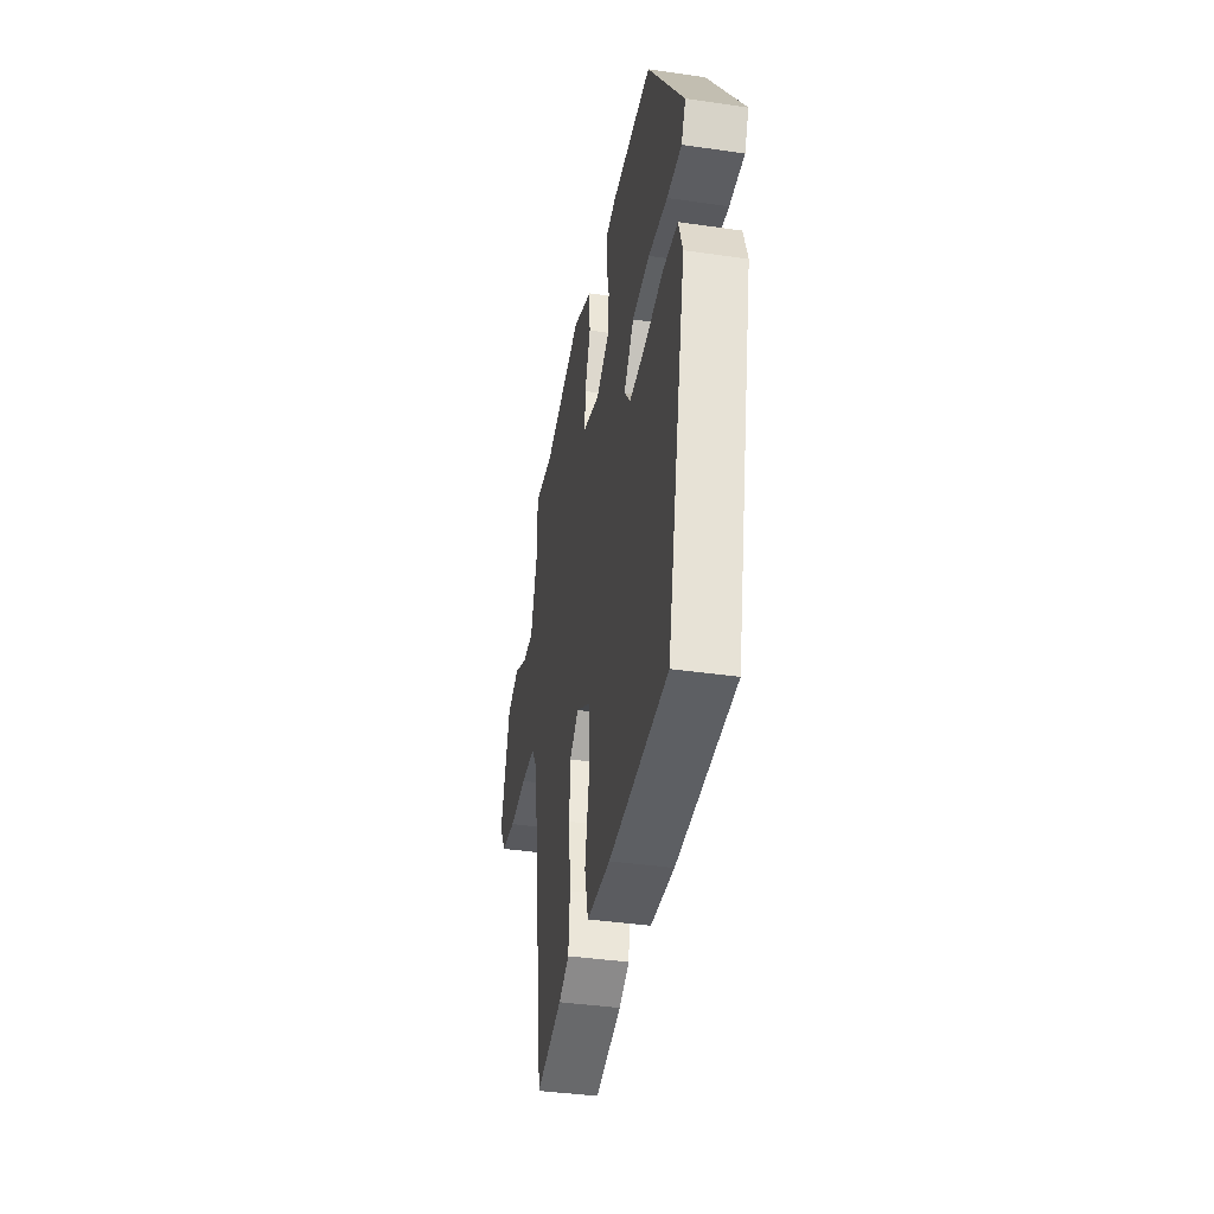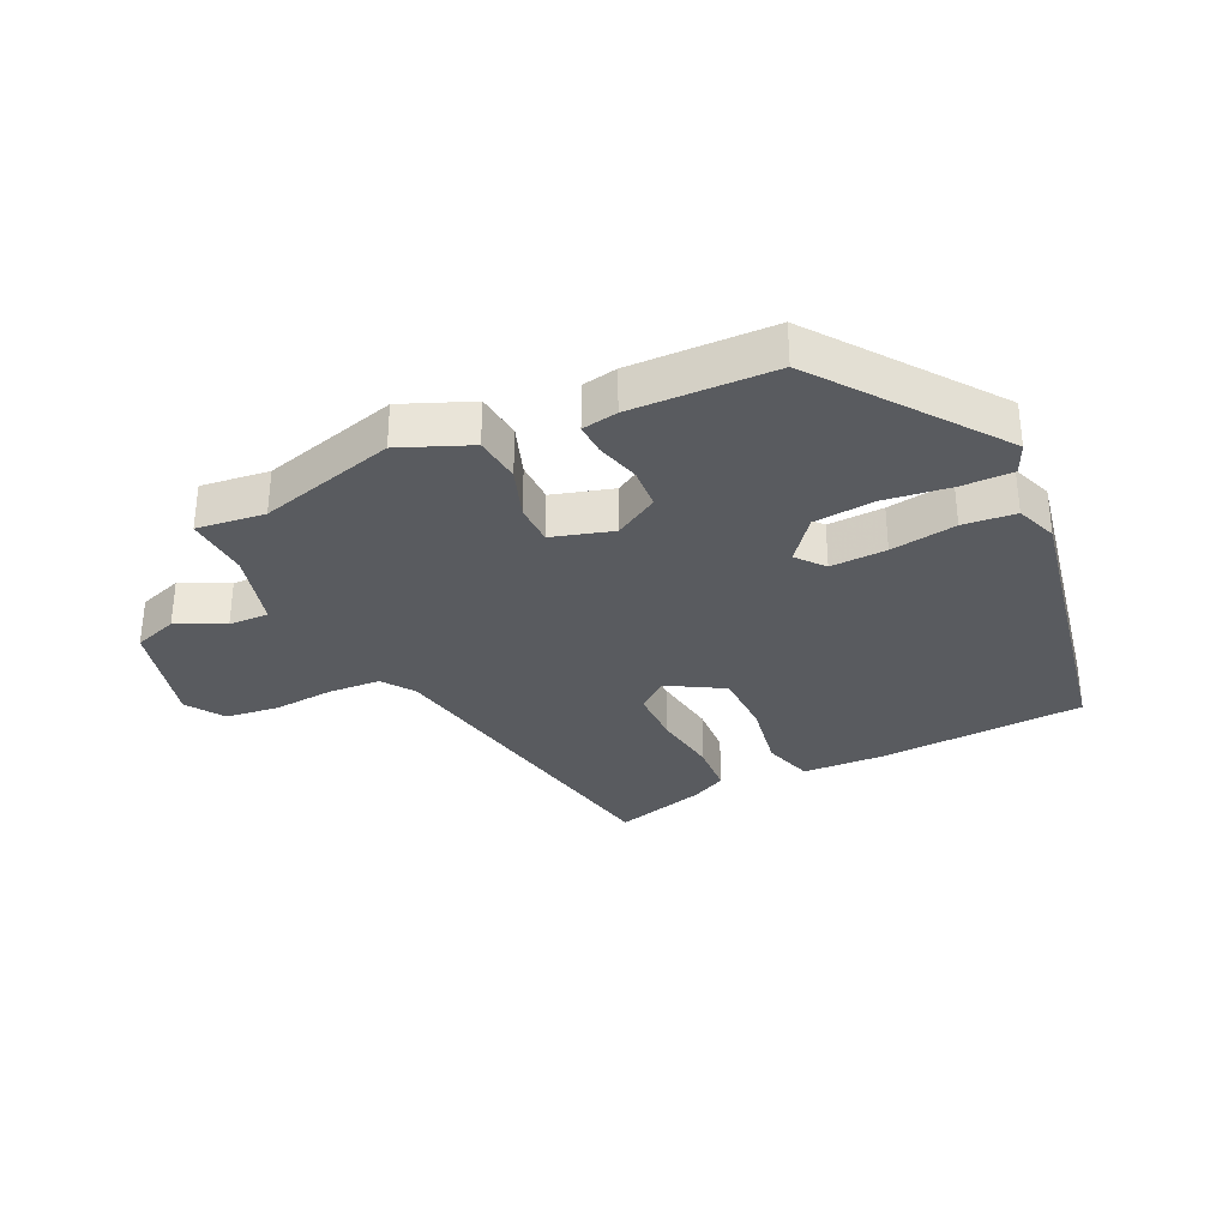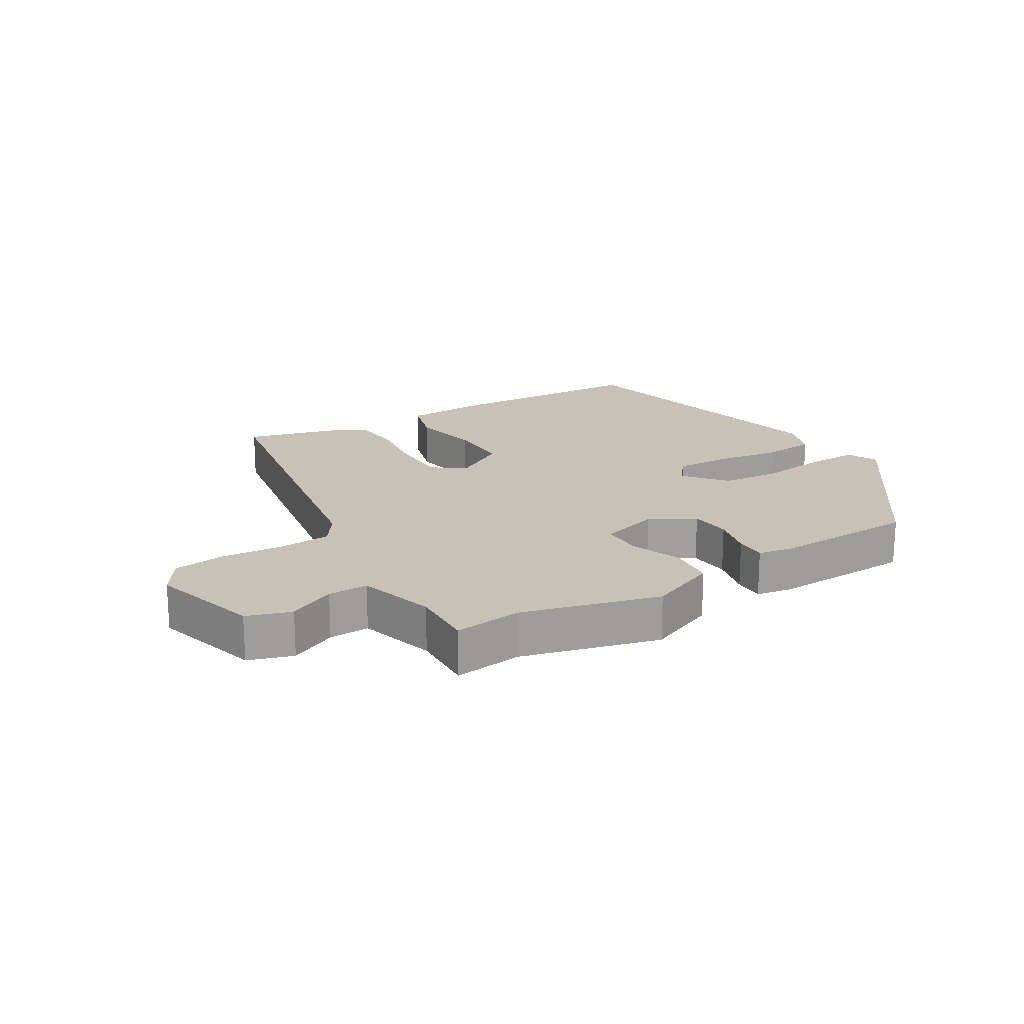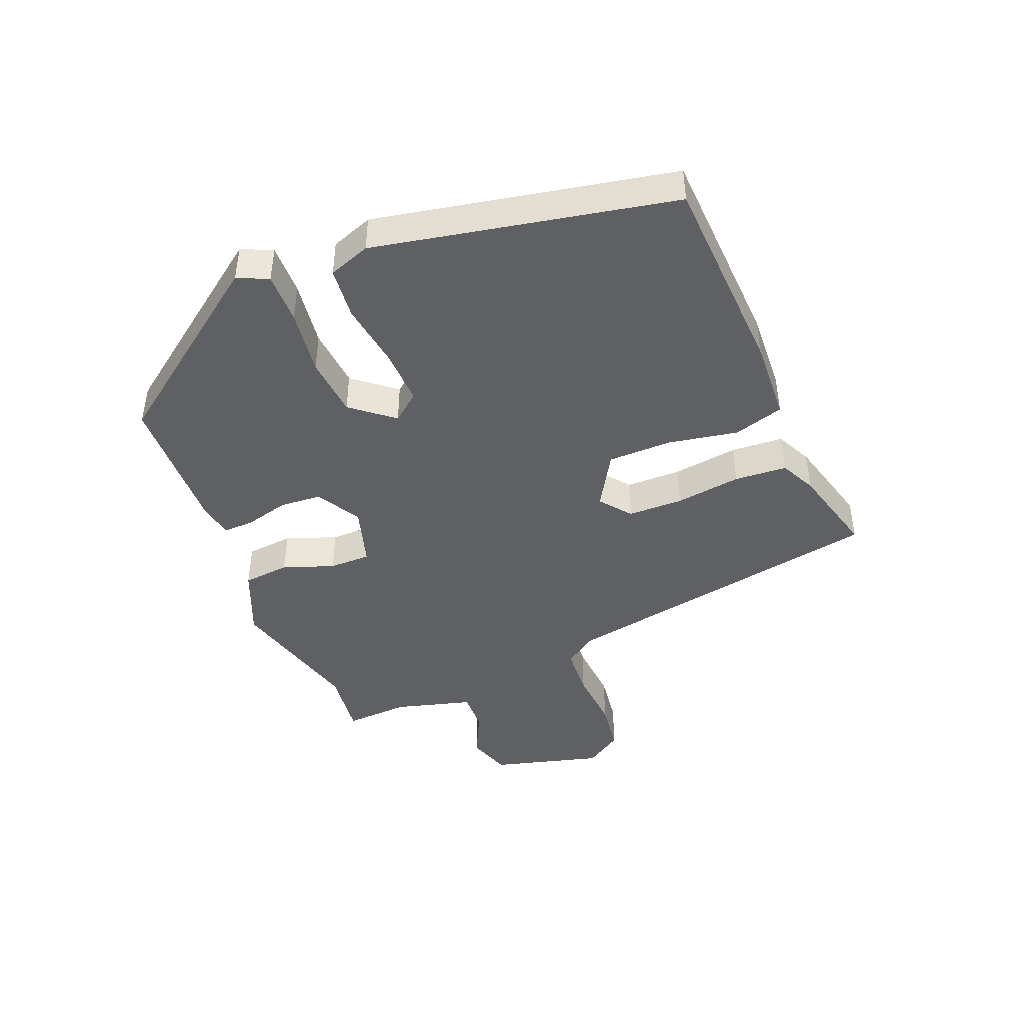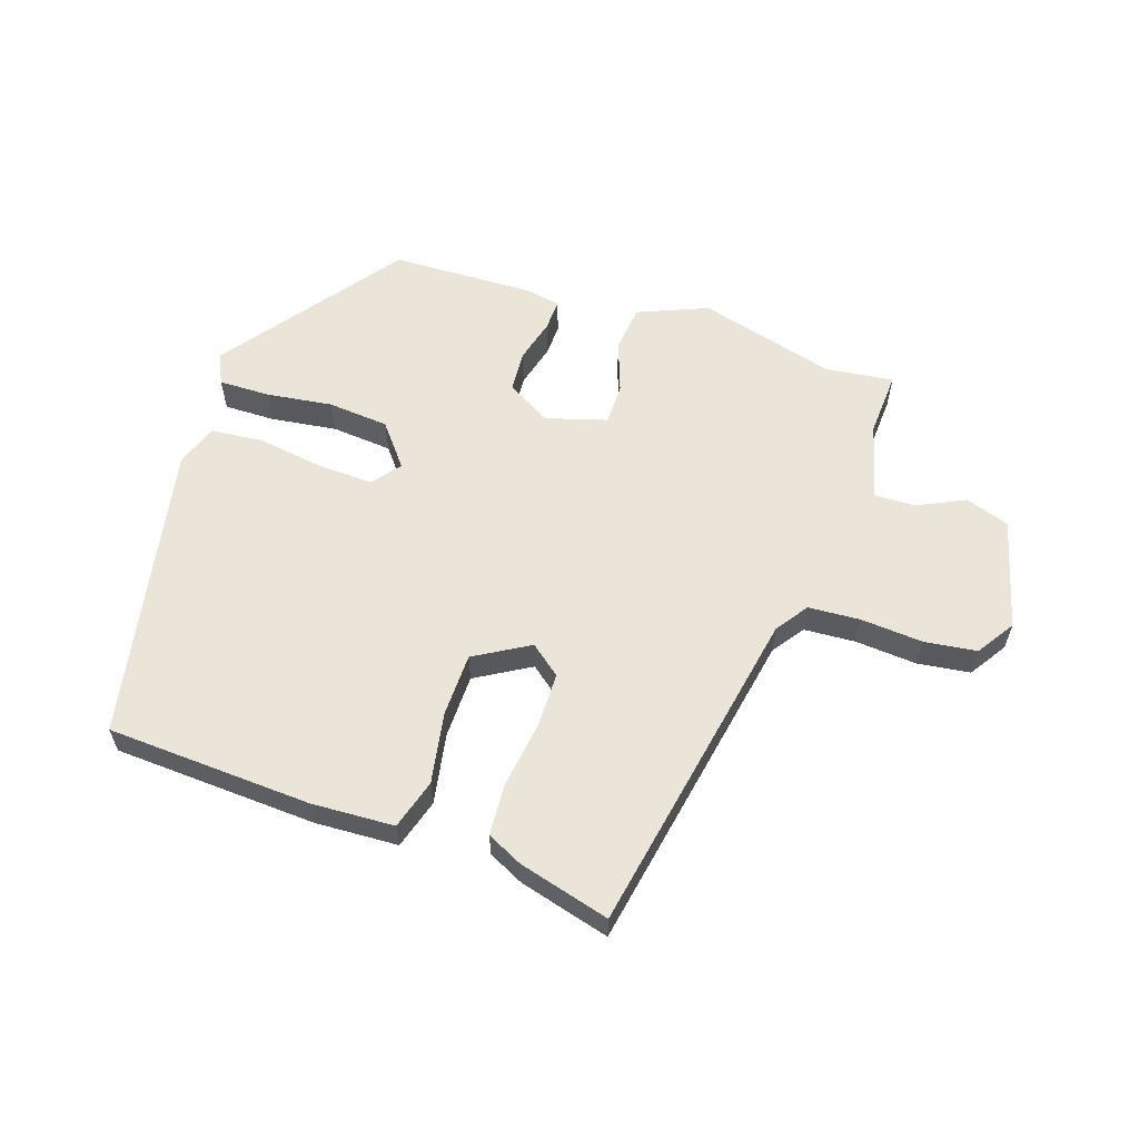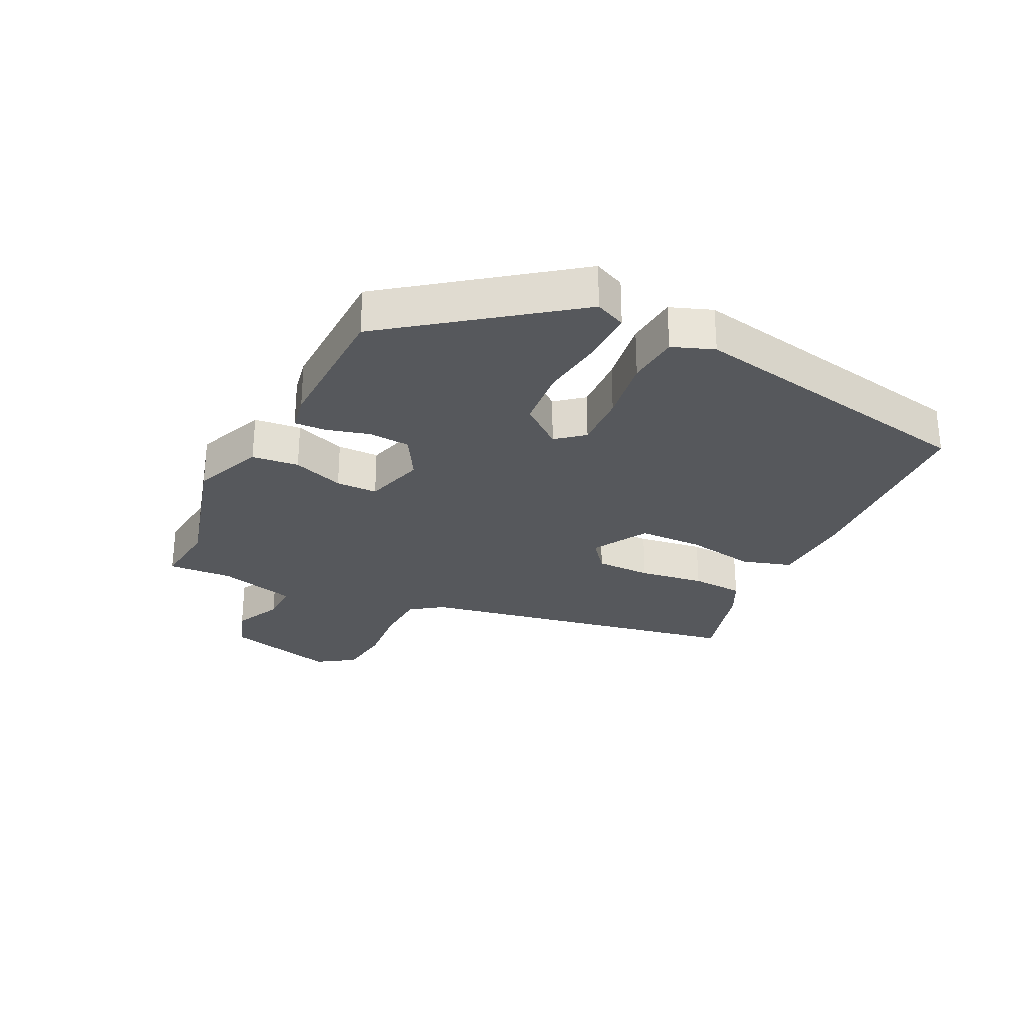
<metadata>
{"format":"obj","ext":"obj","renderer":"f3d","projection":"perspective","resolution":1024,"background":"white","views":[{"elev":-39.5,"azim":79.8,"up":"+Z"},{"elev":-32.2,"azim":27.6,"up":"+Y"},{"elev":19.0,"azim":-29.7,"up":"+Y"},{"elev":-43.9,"azim":113.9,"up":"+Y"},{"elev":59.4,"azim":-159.5,"up":"+Y"},{"elev":-28.2,"azim":66.2,"up":"+Y"}]}
</metadata>
<code>
v -0.526 0.07 0.504
v -0.418 0.07 0.487
v -0.198 0.07 0.538
v -0.089 0.07 0.488
v -0.084 0.07 0.413
v -0.116 0.07 0.333
v -0.118 0.07 0.267
v -0.023 0.07 0.235
v 0.049 0.07 0.273
v 0.056 0.07 0.339
v 0.04 0.07 0.409
v 0.04 0.07 0.459
v 0.097 0.07 0.467
v 0.324 0.07 0.452
v 0.521 0.07 0.165
v 0.497 0.07 0.117
v 0.416 0.07 0.121
v 0.311 0.07 0.139
v 0.214 0.07 0.134
v 0.158 0.07 0.069
v 0.192 0.07 0.024
v 0.281 0.07 0.024
v 0.386 0.07 0.036
v 0.469 0.07 0.025
v 0.491 0.07 -0.042
v 0.382 0.07 -0.512
v 0.056 0.07 -0.517
v -0.075 0.07 -0.506
v -0.096 0.07 -0.426
v -0.072 0.07 -0.315
v -0.07 0.07 -0.213
v -0.155 0.07 -0.159
v -0.205 0.07 -0.196
v -0.209 0.07 -0.284
v -0.198 0.07 -0.389
v -0.206 0.07 -0.472
v -0.264 0.07 -0.498
v -0.41 0.07 -0.532
v -0.489 0.07 -0.004
v -0.523 0.07 0.048
v -0.605 0.07 0.056
v -0.704 0.07 0.052
v -0.787 0.07 0.066
v -0.824 0.07 0.127
v -0.771 0.07 0.301
v -0.7 0.07 0.322
v -0.626 0.07 0.283
v -0.562 0.07 0.279
v -0.524 0.07 0.401
v -0.526 0 0.504
v -0.418 0 0.487
v -0.198 0 0.538
v -0.089 0 0.488
v -0.084 0 0.413
v -0.116 0 0.333
v -0.118 0 0.267
v -0.023 0 0.235
v 0.049 0 0.273
v 0.056 0 0.339
v 0.04 0 0.409
v 0.04 0 0.459
v 0.097 0 0.467
v 0.324 0 0.452
v 0.521 0 0.165
v 0.497 0 0.117
v 0.416 0 0.121
v 0.311 0 0.139
v 0.214 0 0.134
v 0.158 0 0.069
v 0.192 0 0.024
v 0.281 0 0.024
v 0.386 0 0.036
v 0.469 0 0.025
v 0.491 0 -0.042
v 0.382 0 -0.512
v 0.056 0 -0.517
v -0.075 0 -0.506
v -0.096 0 -0.426
v -0.072 0 -0.315
v -0.07 0 -0.213
v -0.155 0 -0.159
v -0.205 0 -0.196
v -0.209 0 -0.284
v -0.198 0 -0.389
v -0.206 0 -0.472
v -0.264 0 -0.498
v -0.41 0 -0.532
v -0.489 0 -0.004
v -0.523 0 0.048
v -0.605 0 0.056
v -0.704 0 0.052
v -0.787 0 0.066
v -0.824 0 0.127
v -0.771 0 0.301
v -0.7 0 0.322
v -0.626 0 0.283
v -0.562 0 0.279
v -0.524 0 0.401
f 45 46 47
f 44 45 47
f 43 44 47
f 42 43 47
f 41 42 47
f 40 41 47 48
f 39 40 48 49
f 49 1 2
f 39 49 2
f 38 39 2
f 37 38 2
f 36 37 2
f 35 36 2
f 34 35 2
f 28 29 30
f 27 28 30
f 26 27 30
f 25 26 30
f 24 25 30
f 23 24 30
f 22 23 30
f 21 22 30 31
f 20 21 31 32
f 16 17 18
f 15 16 18
f 14 15 18
f 13 14 18
f 12 13 18
f 11 12 18
f 10 11 18
f 9 10 18 19
f 19 20 32
f 9 19 32
f 8 9 32
f 4 5 6
f 3 4 6
f 2 3 6
f 2 6 7
f 33 34 2
f 7 8 32 33
f 2 7 33
f 96 95 94
f 96 94 93
f 96 93 92
f 96 92 91
f 96 91 90
f 97 96 90 89
f 98 97 89 88
f 51 50 98
f 51 98 88
f 51 88 87
f 51 87 86
f 51 86 85
f 51 85 84
f 51 84 83
f 79 78 77
f 79 77 76
f 79 76 75
f 79 75 74
f 79 74 73
f 79 73 72
f 79 72 71
f 80 79 71 70
f 81 80 70 69
f 67 66 65
f 67 65 64
f 67 64 63
f 67 63 62
f 67 62 61
f 67 61 60
f 67 60 59
f 68 67 59 58
f 81 69 68
f 81 68 58
f 81 58 57
f 55 54 53
f 55 53 52
f 55 52 51
f 56 55 51
f 51 83 82
f 82 81 57 56
f 82 56 51
f 1 50 51 2
f 2 51 52 3
f 3 52 53 4
f 4 53 54 5
f 5 54 55 6
f 6 55 56 7
f 7 56 57 8
f 8 57 58 9
f 9 58 59 10
f 10 59 60 11
f 11 60 61 12
f 12 61 62 13
f 13 62 63 14
f 14 63 64 15
f 15 64 65 16
f 16 65 66 17
f 17 66 67 18
f 18 67 68 19
f 19 68 69 20
f 20 69 70 21
f 21 70 71 22
f 22 71 72 23
f 23 72 73 24
f 24 73 74 25
f 25 74 75 26
f 26 75 76 27
f 27 76 77 28
f 28 77 78 29
f 29 78 79 30
f 30 79 80 31
f 31 80 81 32
f 32 81 82 33
f 33 82 83 34
f 34 83 84 35
f 35 84 85 36
f 36 85 86 37
f 37 86 87 38
f 38 87 88 39
f 39 88 89 40
f 40 89 90 41
f 41 90 91 42
f 42 91 92 43
f 43 92 93 44
f 44 93 94 45
f 45 94 95 46
f 46 95 96 47
f 47 96 97 48
f 48 97 98 49
f 49 98 50 1

</code>
